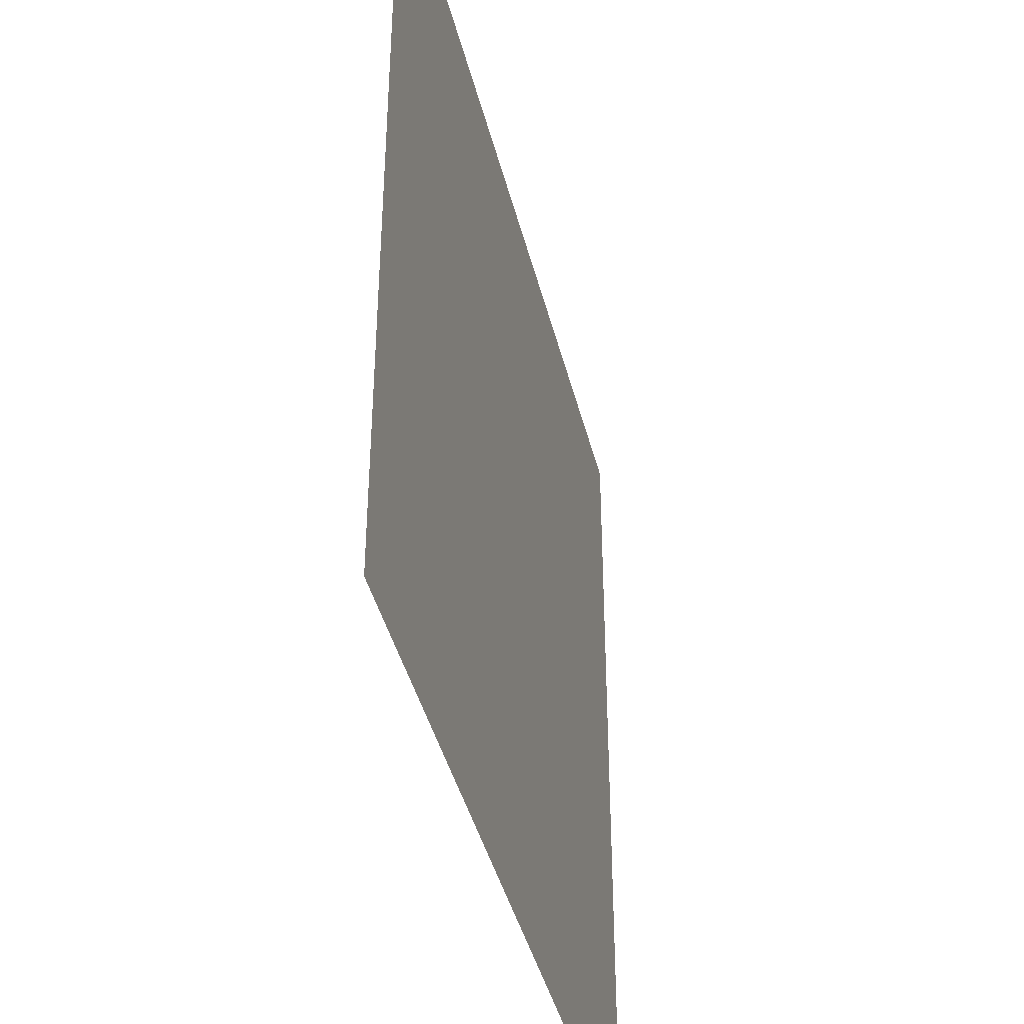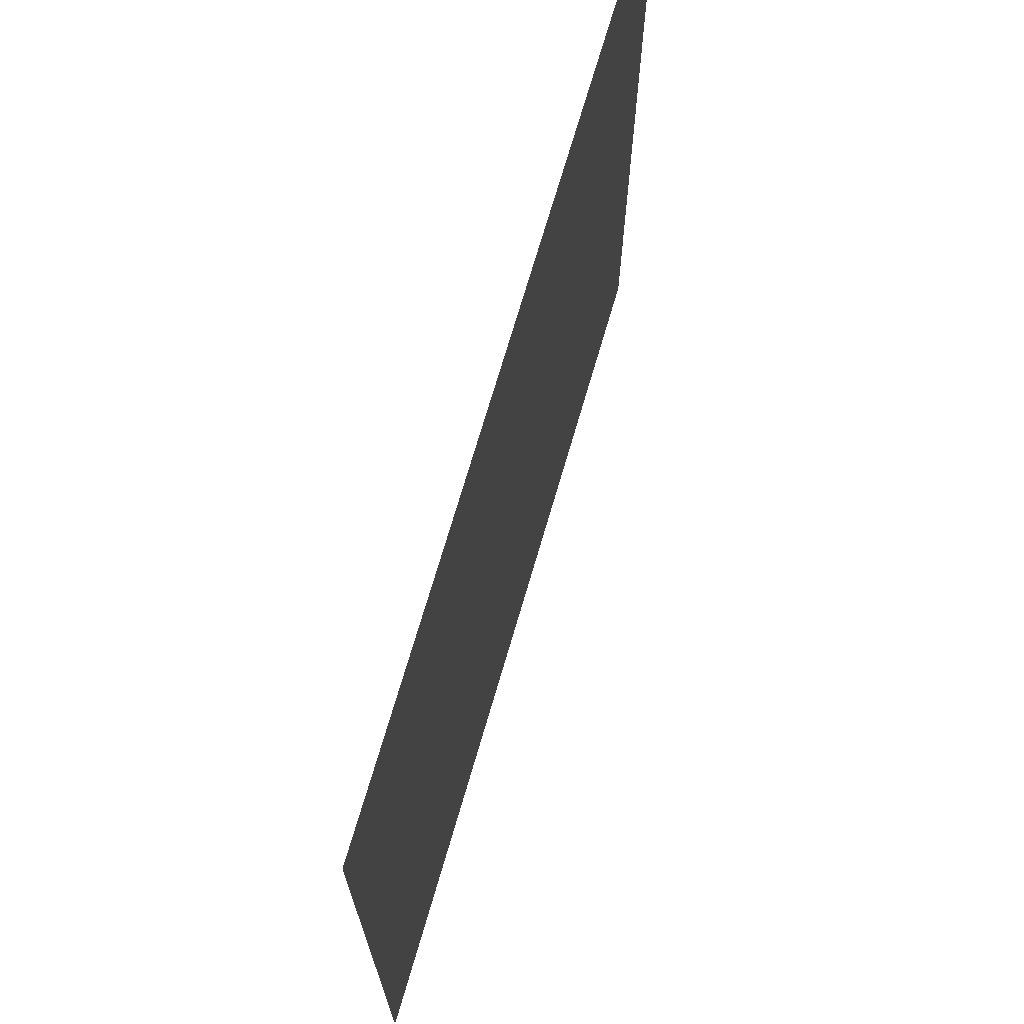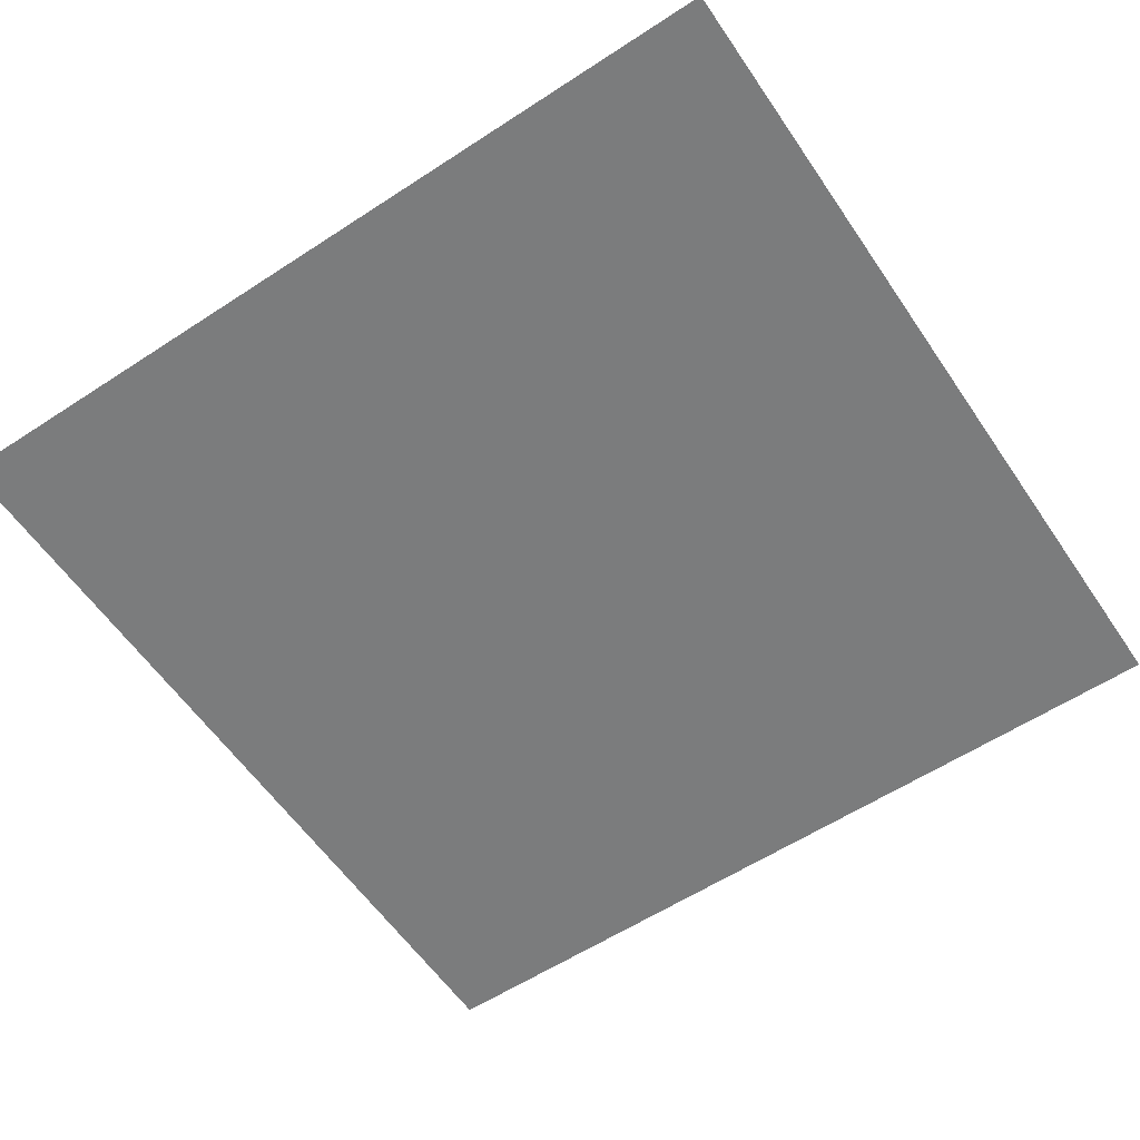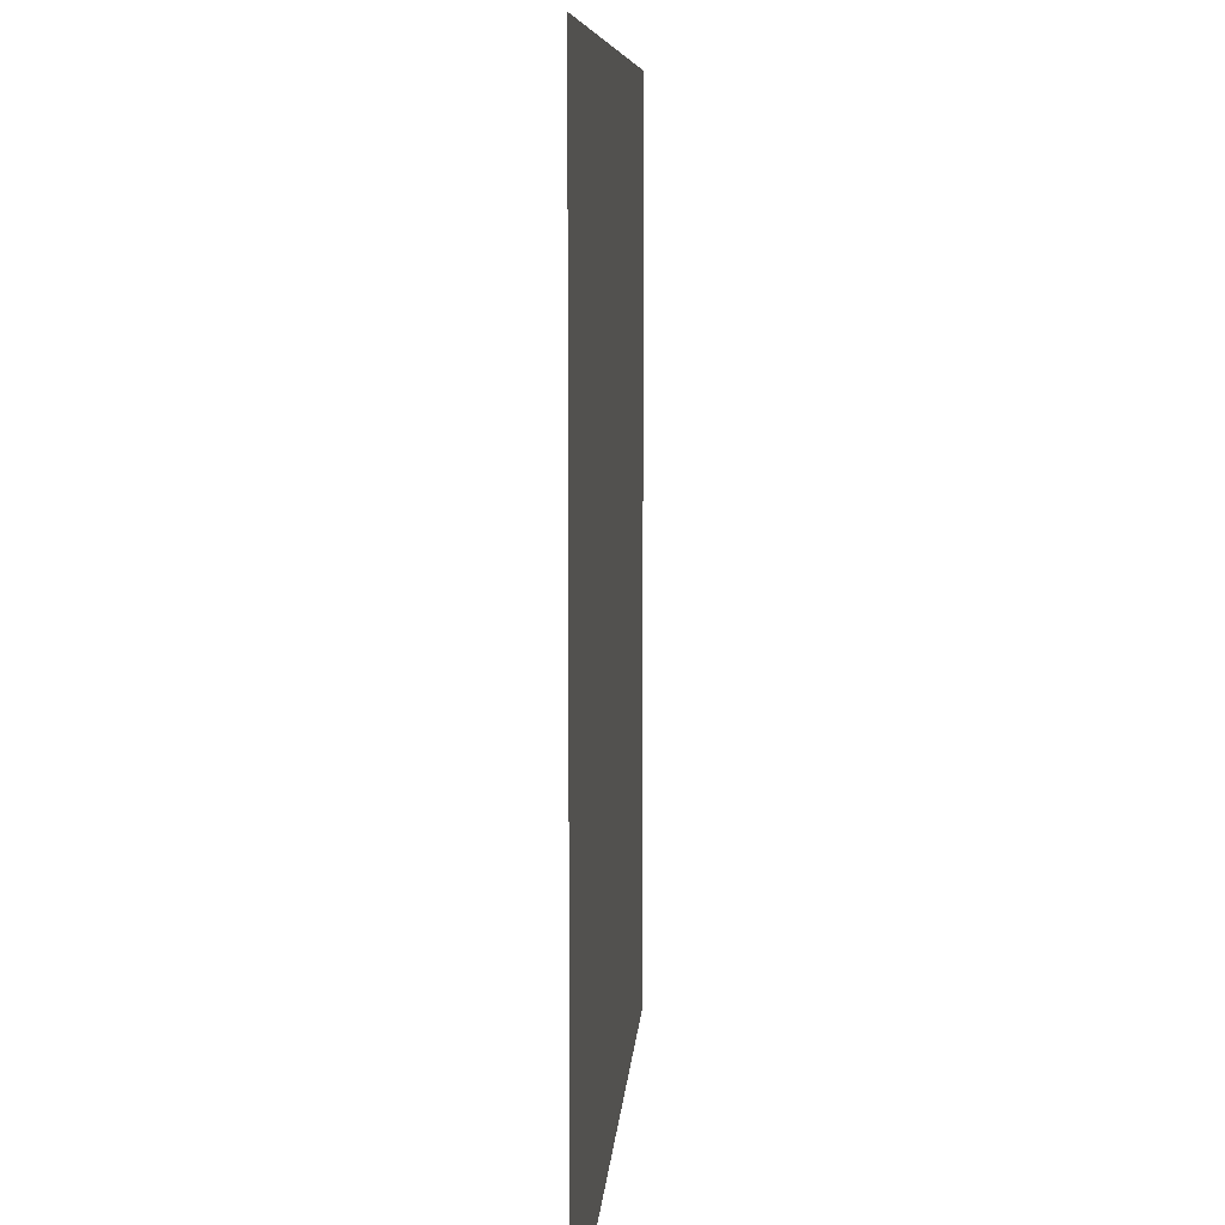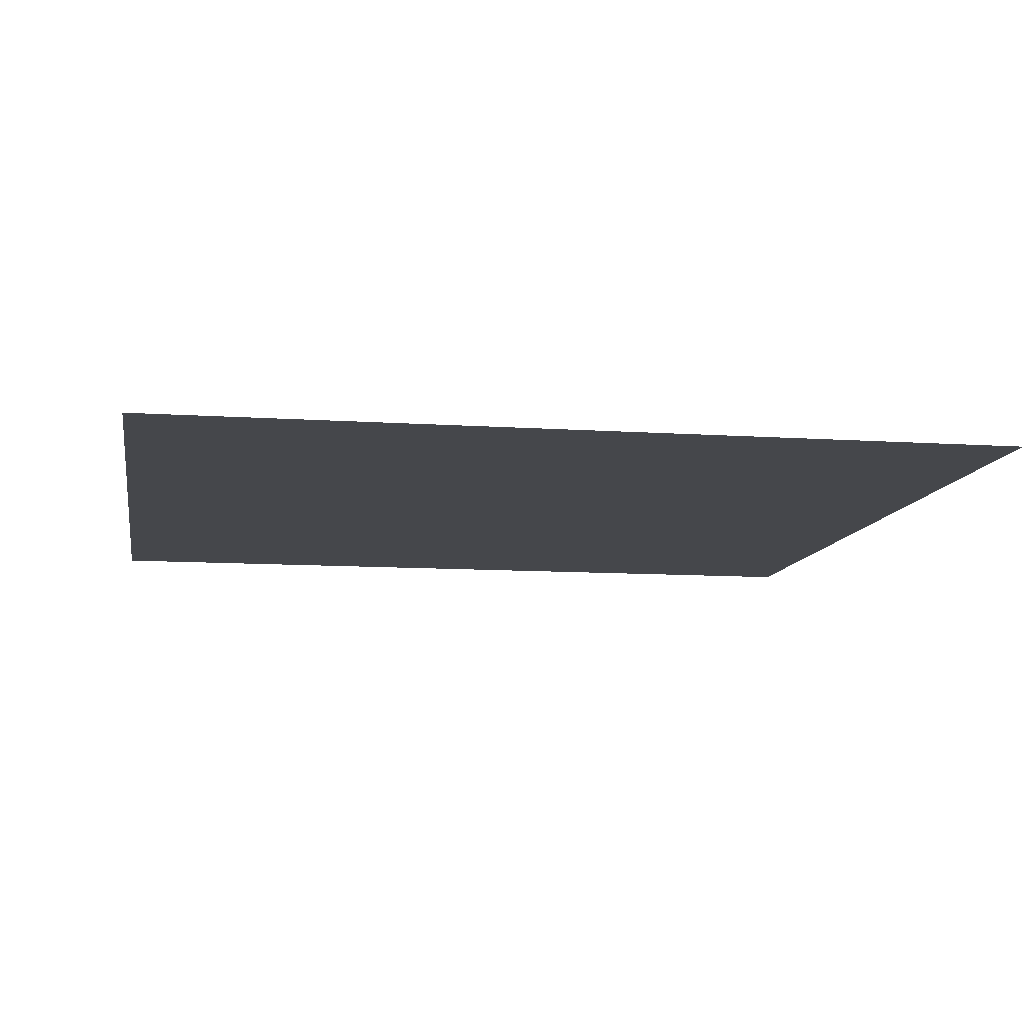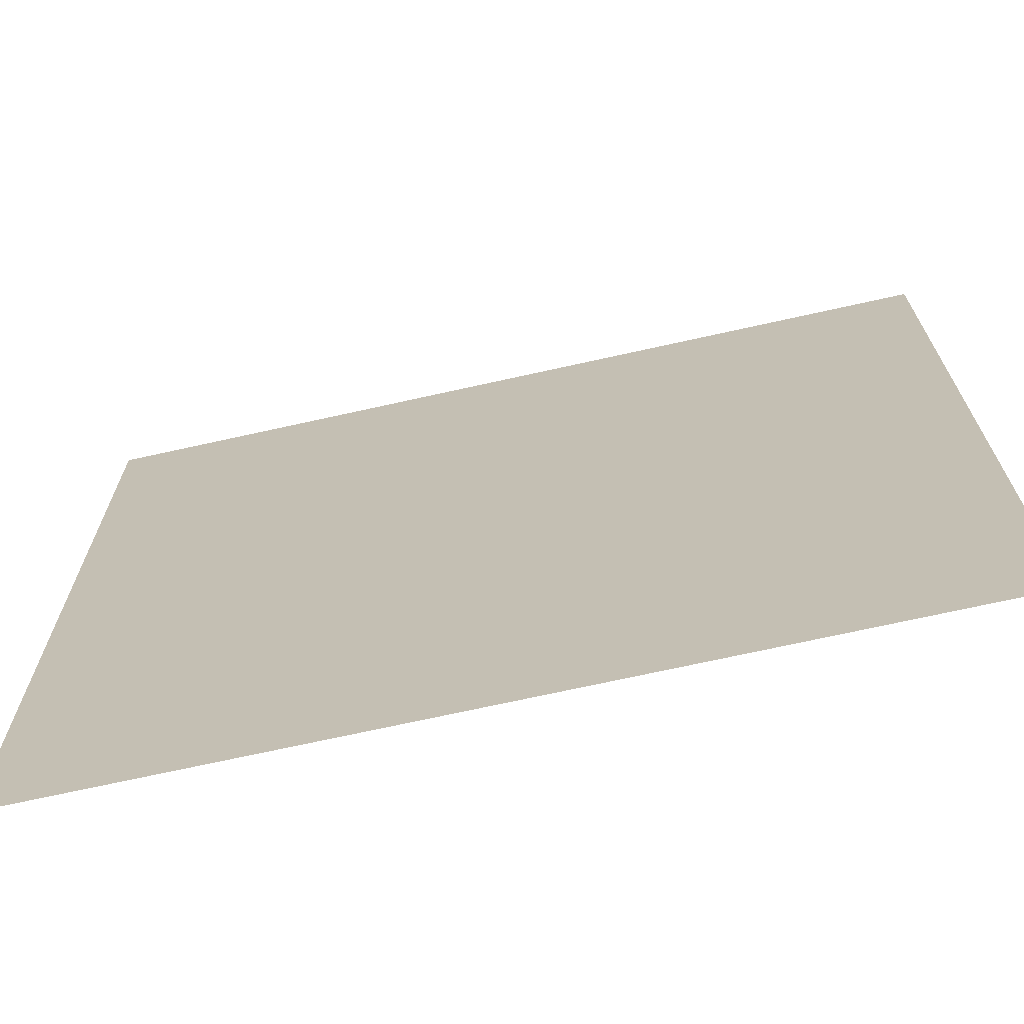
<metadata>
{"format":"obj","ext":"obj","renderer":"f3d","projection":"perspective","resolution":1024,"background":"white","views":[{"elev":-41.6,"azim":103.7,"up":"+Y"},{"elev":71.4,"azim":-73.7,"up":"+Y"},{"elev":-58.6,"azim":124.0,"up":"+Z"},{"elev":7.7,"azim":93.7,"up":"+Y"},{"elev":-10.4,"azim":170.3,"up":"+Z"},{"elev":-70.3,"azim":-167.4,"up":"+Y"}]}
</metadata>
<code>
g default
v 0 0 0
v 6 0 0
v 0 6 0
v 6 6 0
g HalfWall
f 1 2 4 3

</code>
